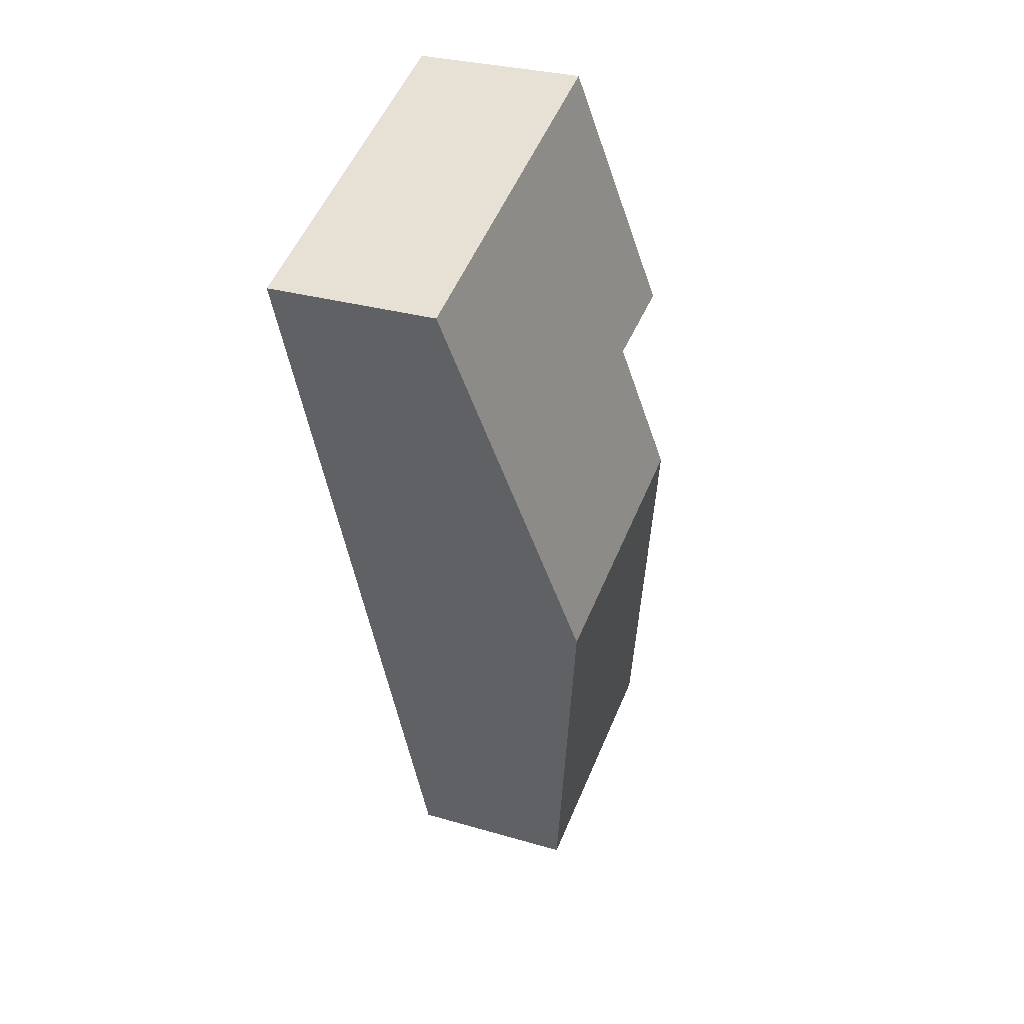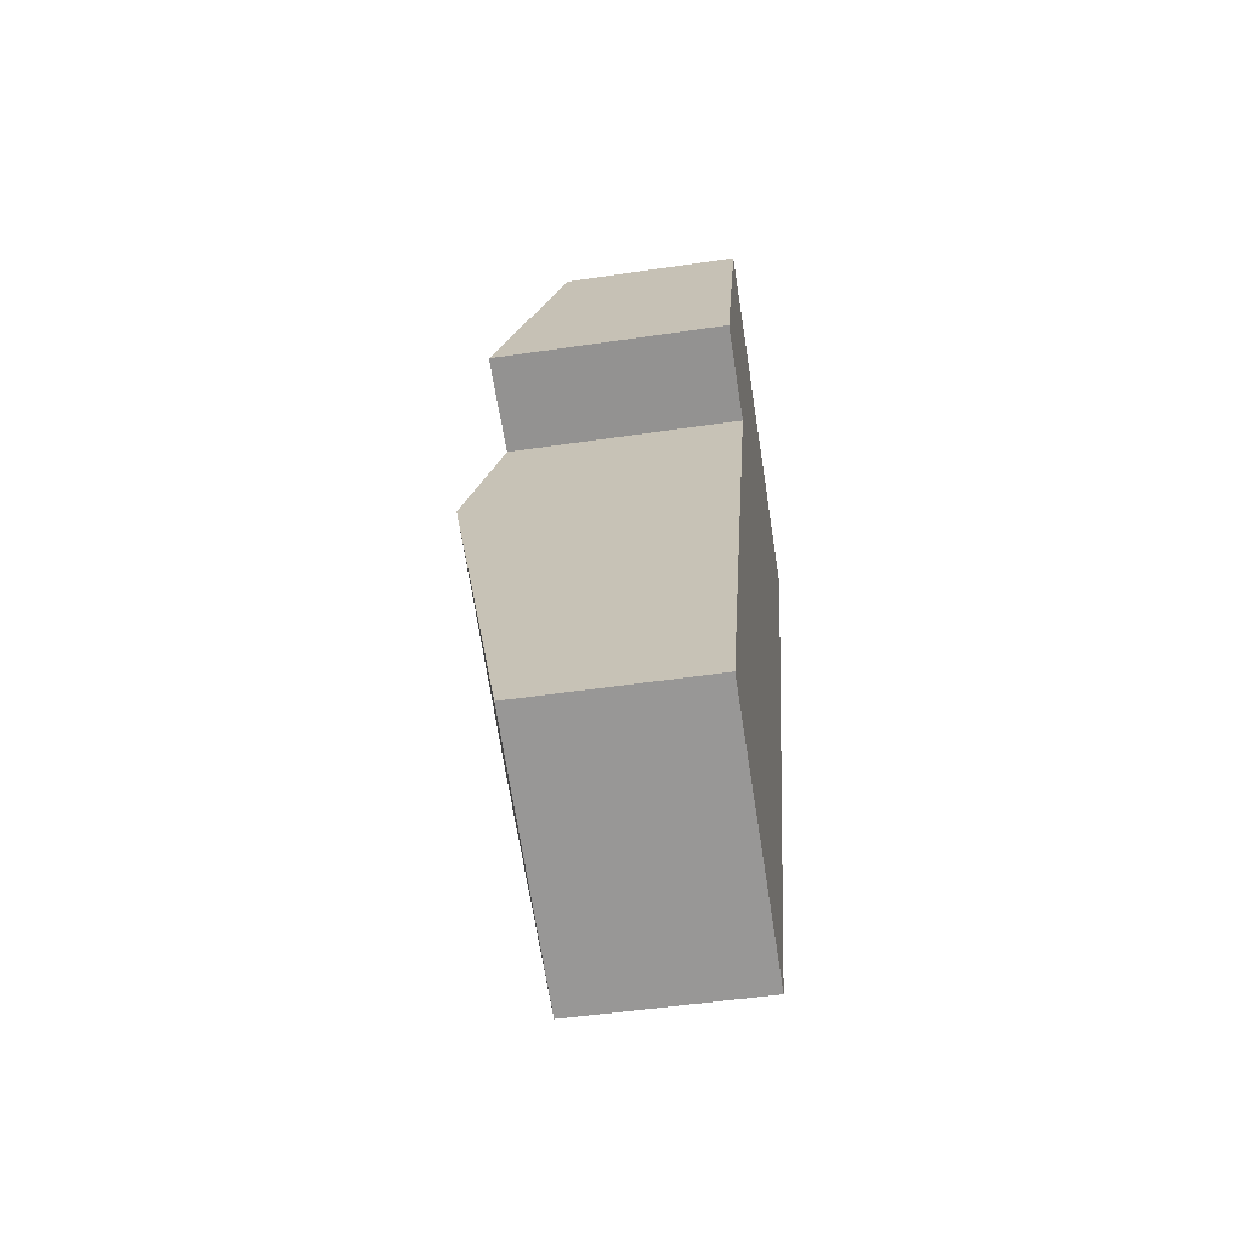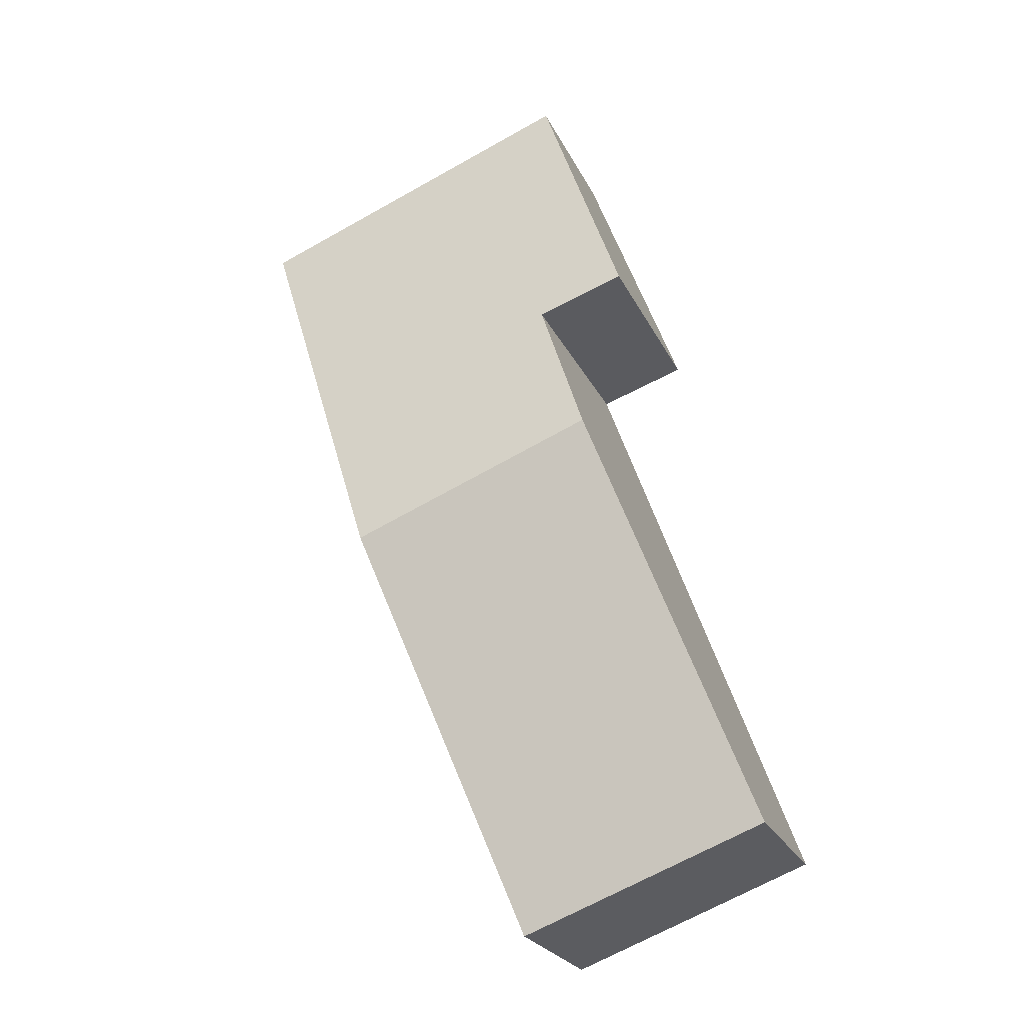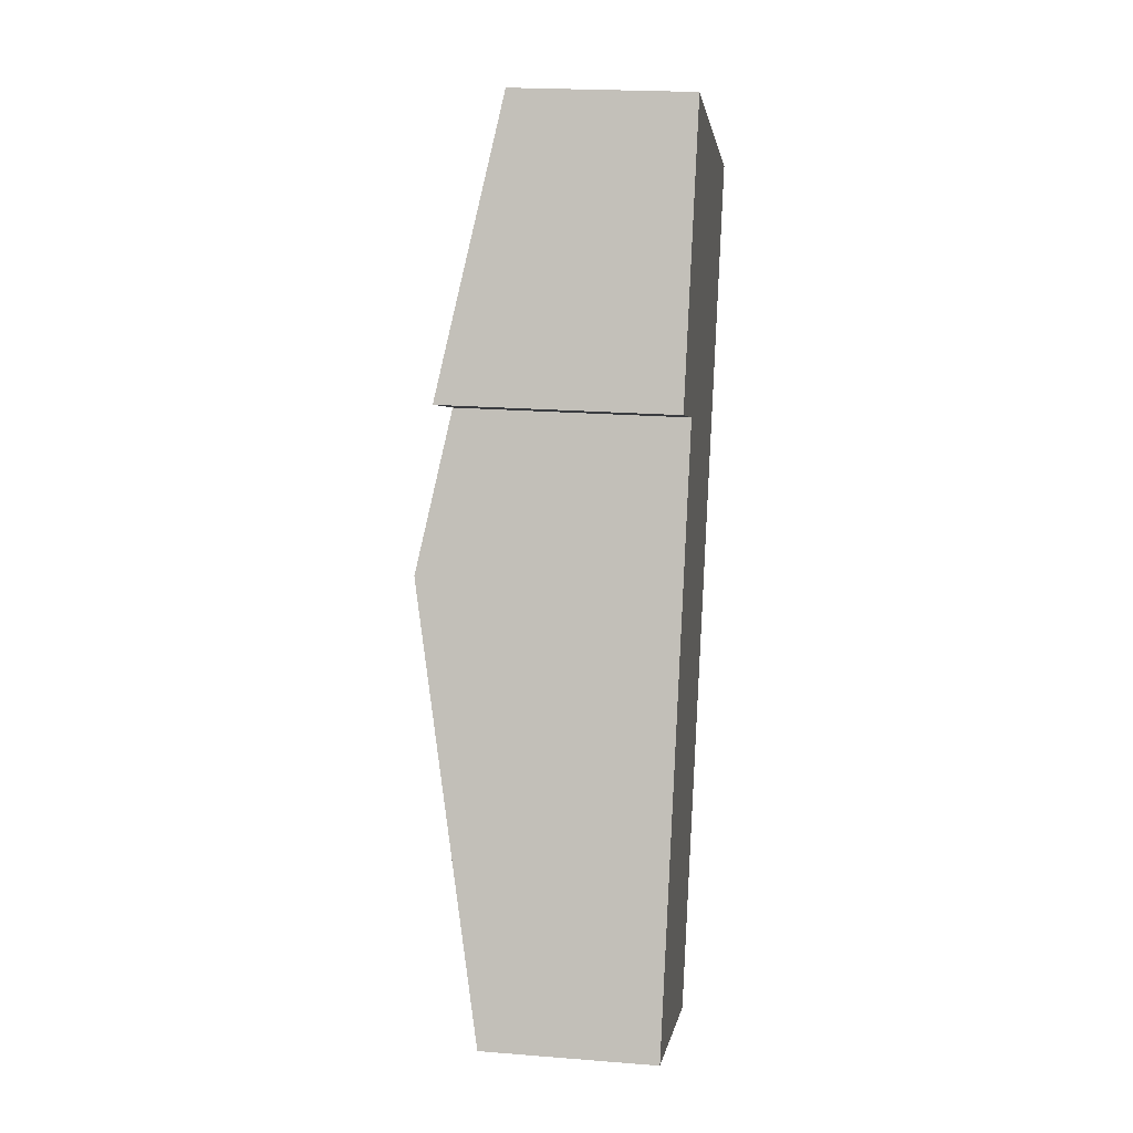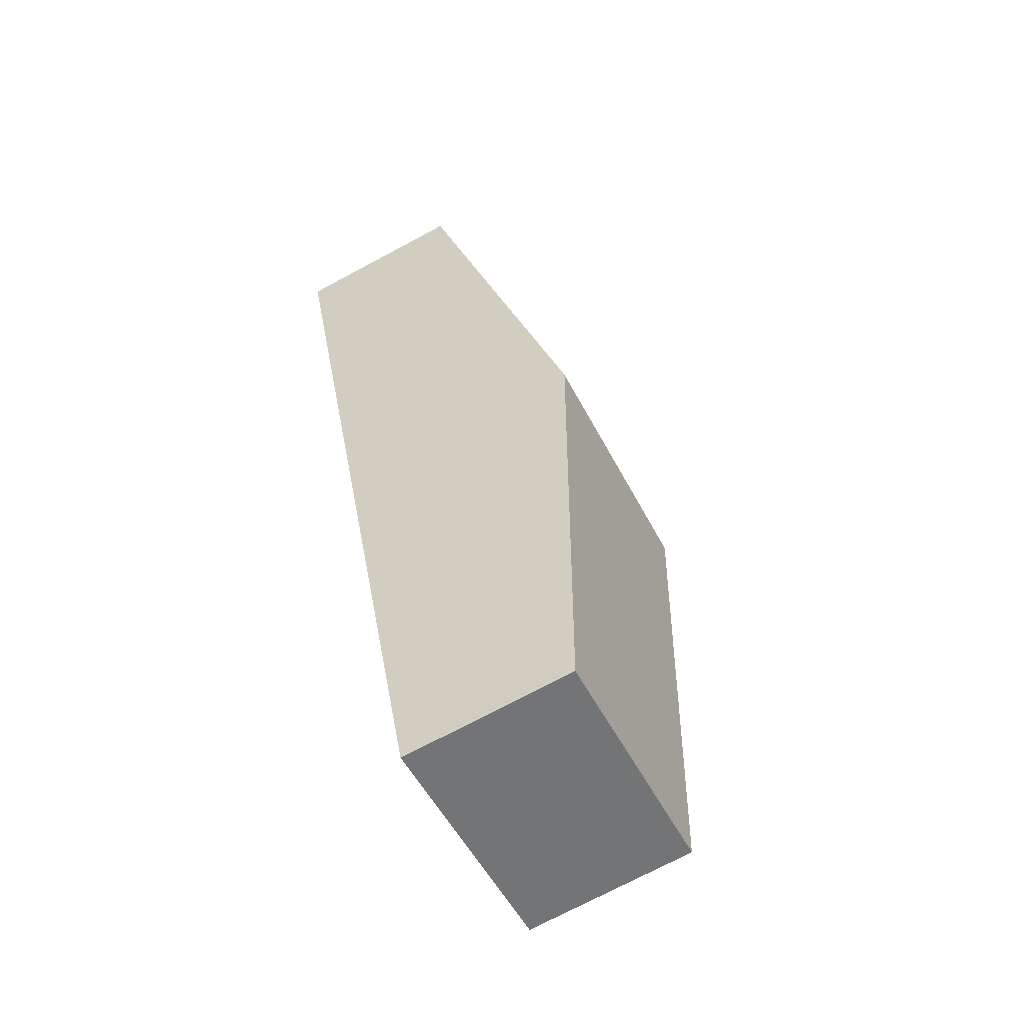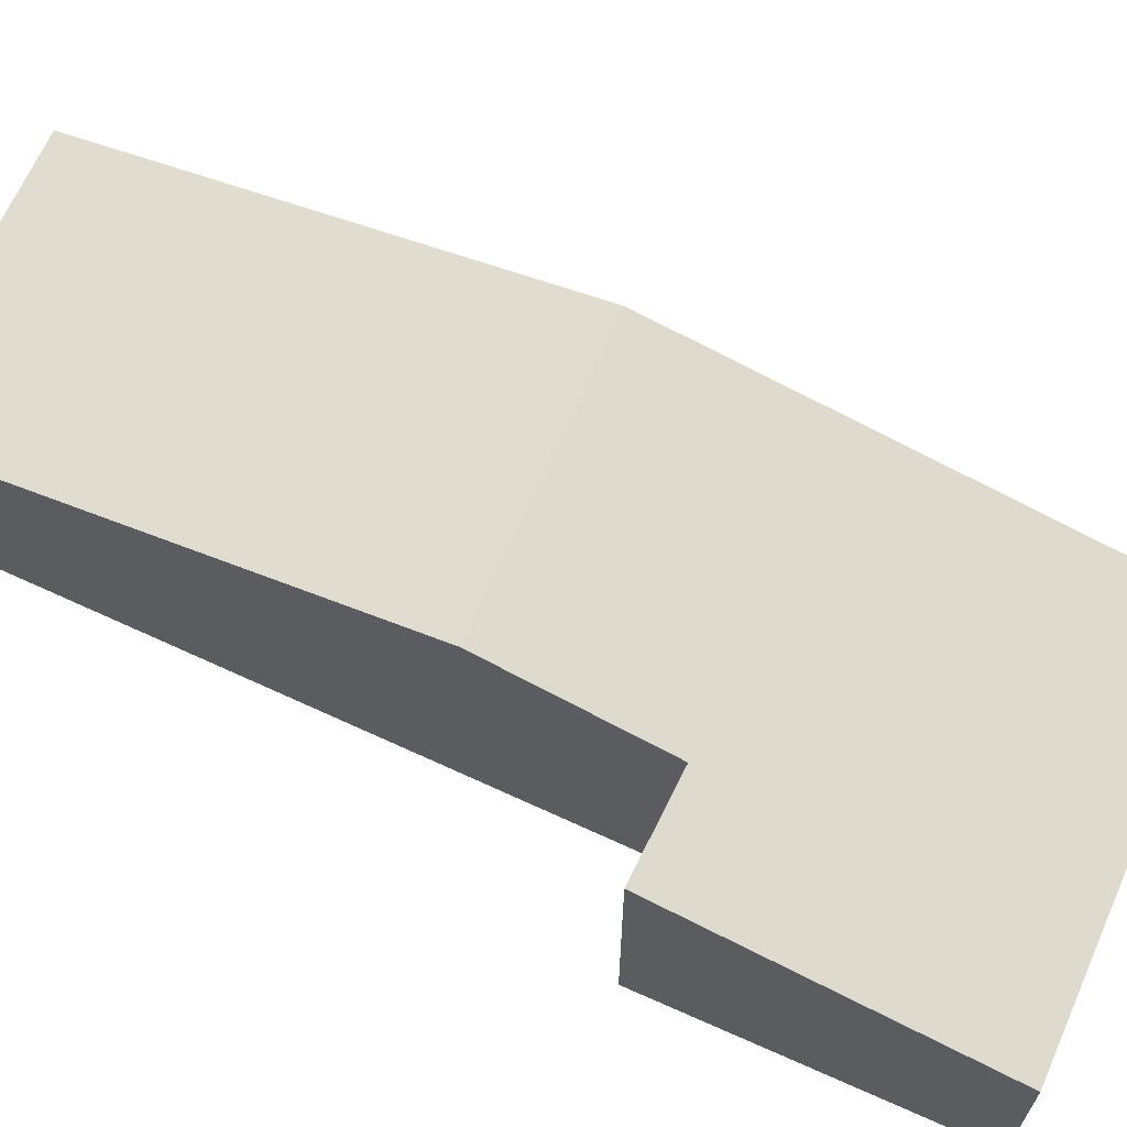
<metadata>
{"format":"obj","ext":"obj","renderer":"f3d","projection":"perspective","resolution":1024,"background":"white","views":[{"elev":29.3,"azim":113.6,"up":"+Z"},{"elev":-48.8,"azim":-80.5,"up":"+Z"},{"elev":-24.2,"azim":-159.4,"up":"+Z"},{"elev":21.0,"azim":-81.9,"up":"+Z"},{"elev":-73.8,"azim":118.0,"up":"+Z"},{"elev":67.2,"azim":-45.4,"up":"+Y"}]}
</metadata>
<code>
v  3.151 2.538 12.66
v  2.981 3.291 8.326
v  1.688 3.303 8.754
v  5.817 3.72 4.735
v  8.05 2.538 10.79
v  2.192 3.72 6.121
v  0 2.53 1.549e-16
v  3.583 2.537 -1.326
v  3.583 8.119e-17 -1.326
v  0 0 0
v  1.688 -5.36e-16 8.754
v  2.981 -5.098e-16 8.326
v  2.192 -3.748e-16 6.121
v  3.151 -7.754e-16 12.66
v  8.05 -6.608e-16 10.79
v  5.817 -2.899e-16 4.735
g defaultobject
f 1 2 3
f 2 1 4
f 4 1 5
f 4 6 2
f 7 4 8
f 4 7 6
f 9 7 8
f 7 9 10
f 2 11 3
f 11 2 12
f 10 6 7
f 6 10 13
f 6 13 2
f 2 13 12
f 11 1 3
f 1 11 14
f 14 5 1
f 5 14 15
f 4 9 8
f 9 4 16
f 16 4 5
f 16 5 15
f 11 15 14
f 15 11 12
f 15 12 16
f 16 12 13
f 16 13 10
f 16 10 9

</code>
